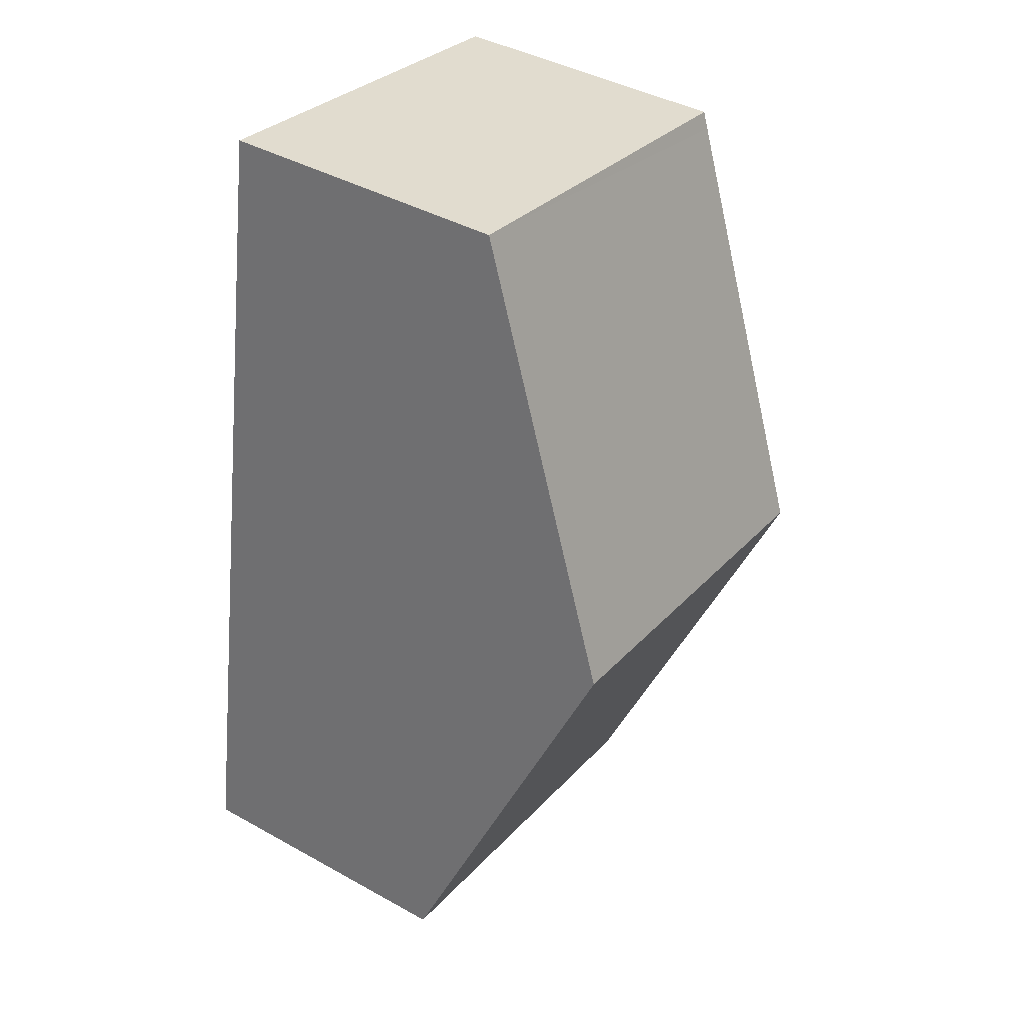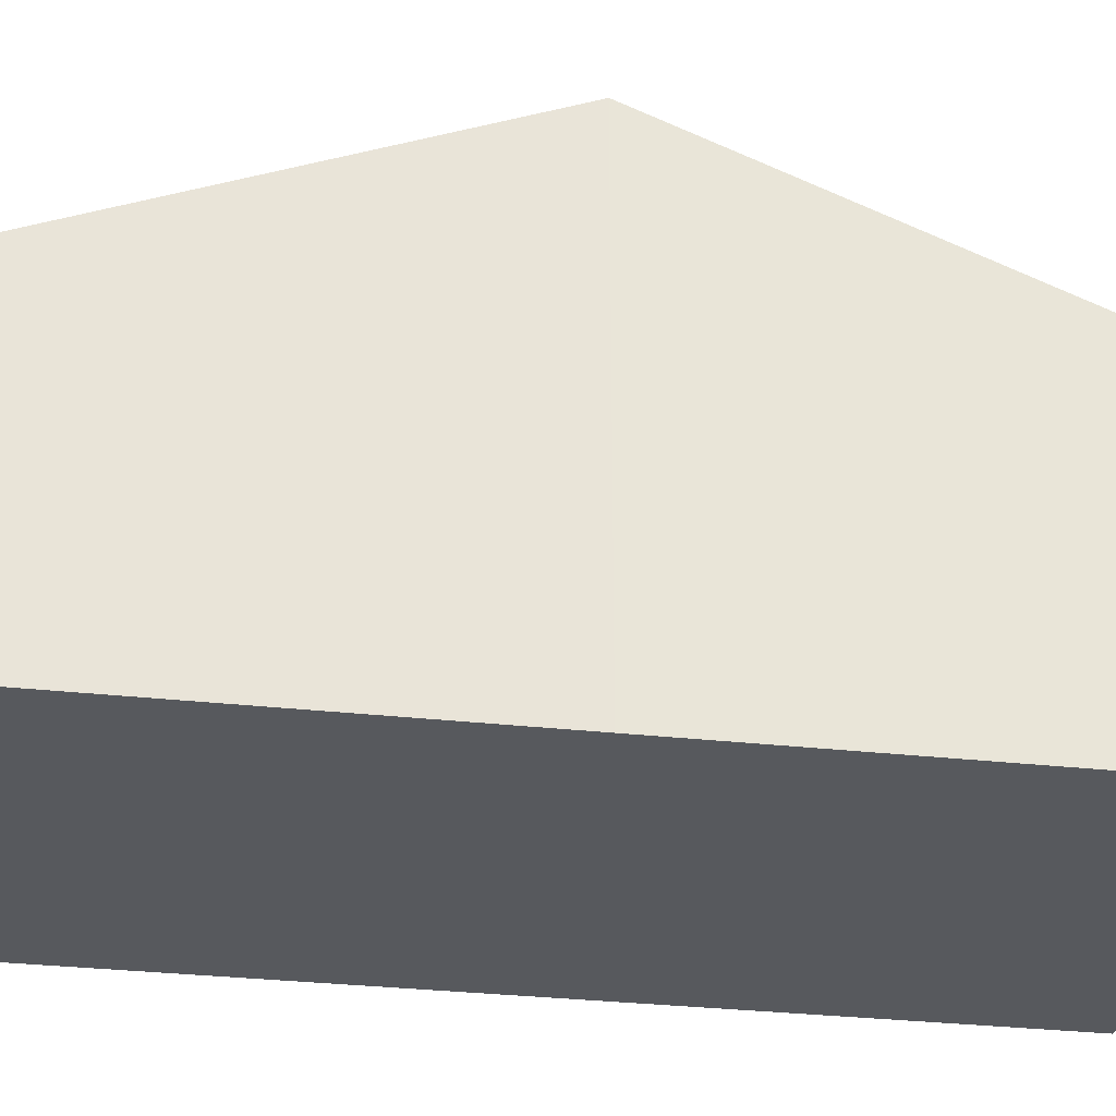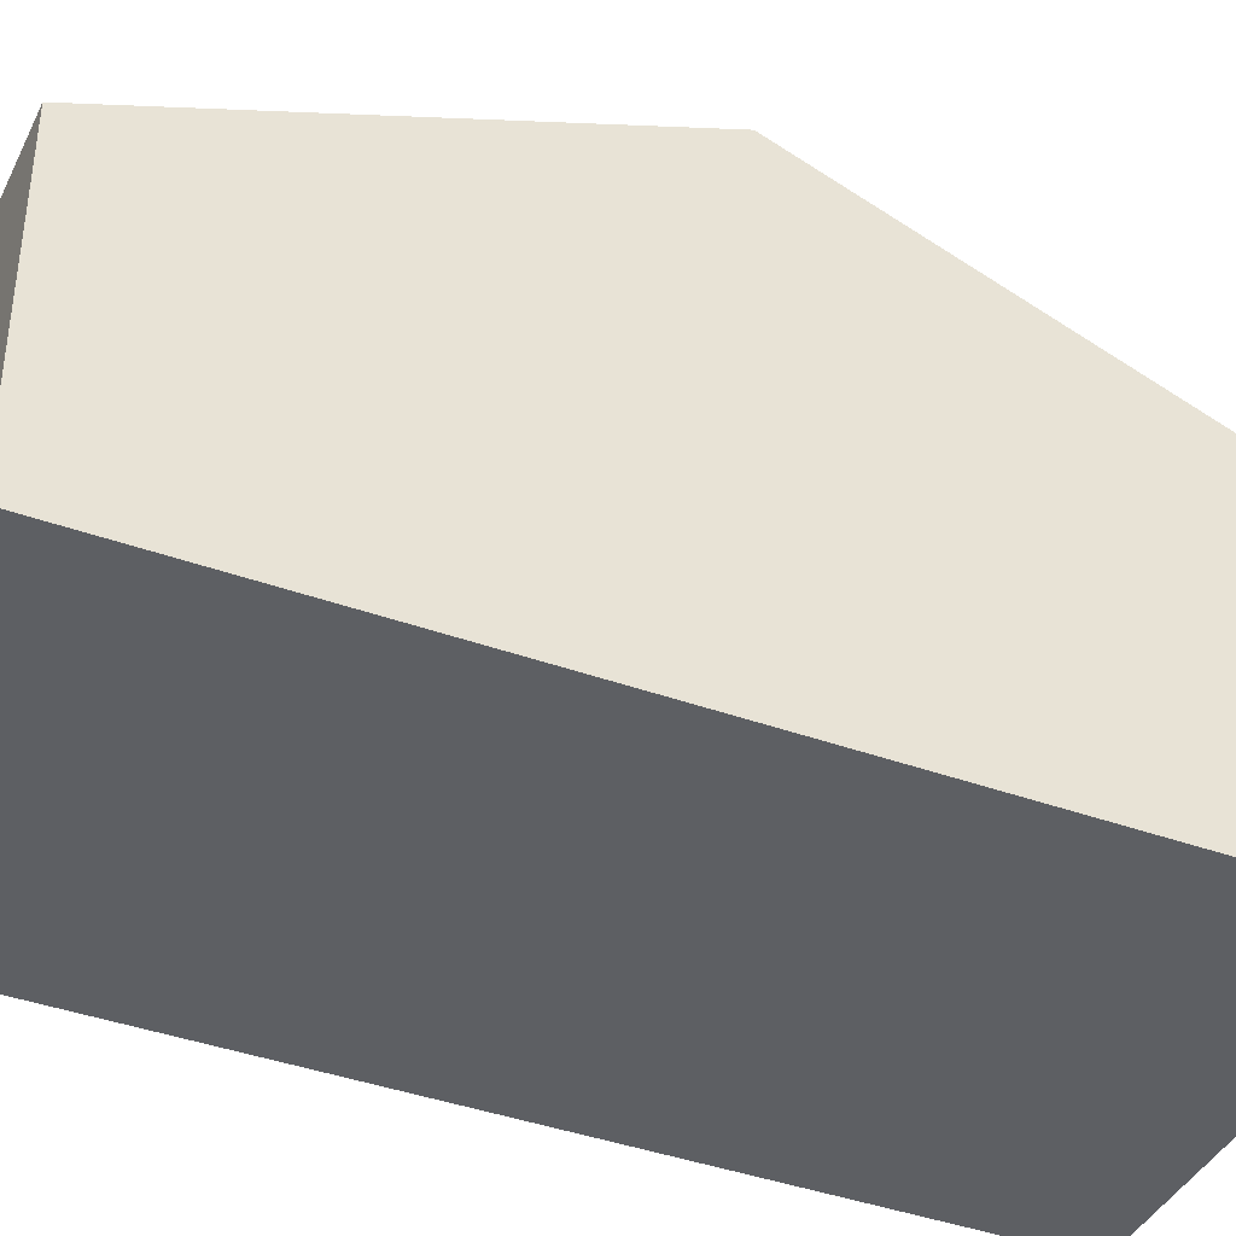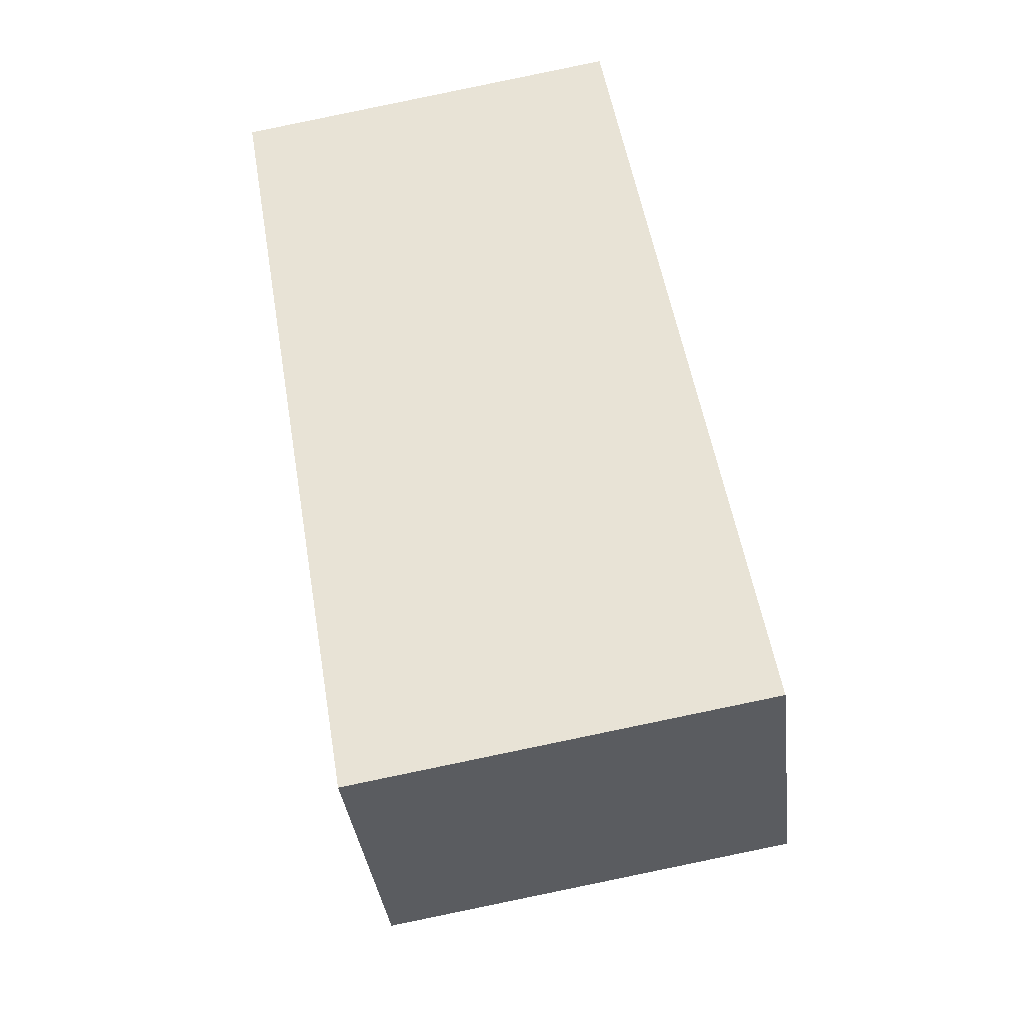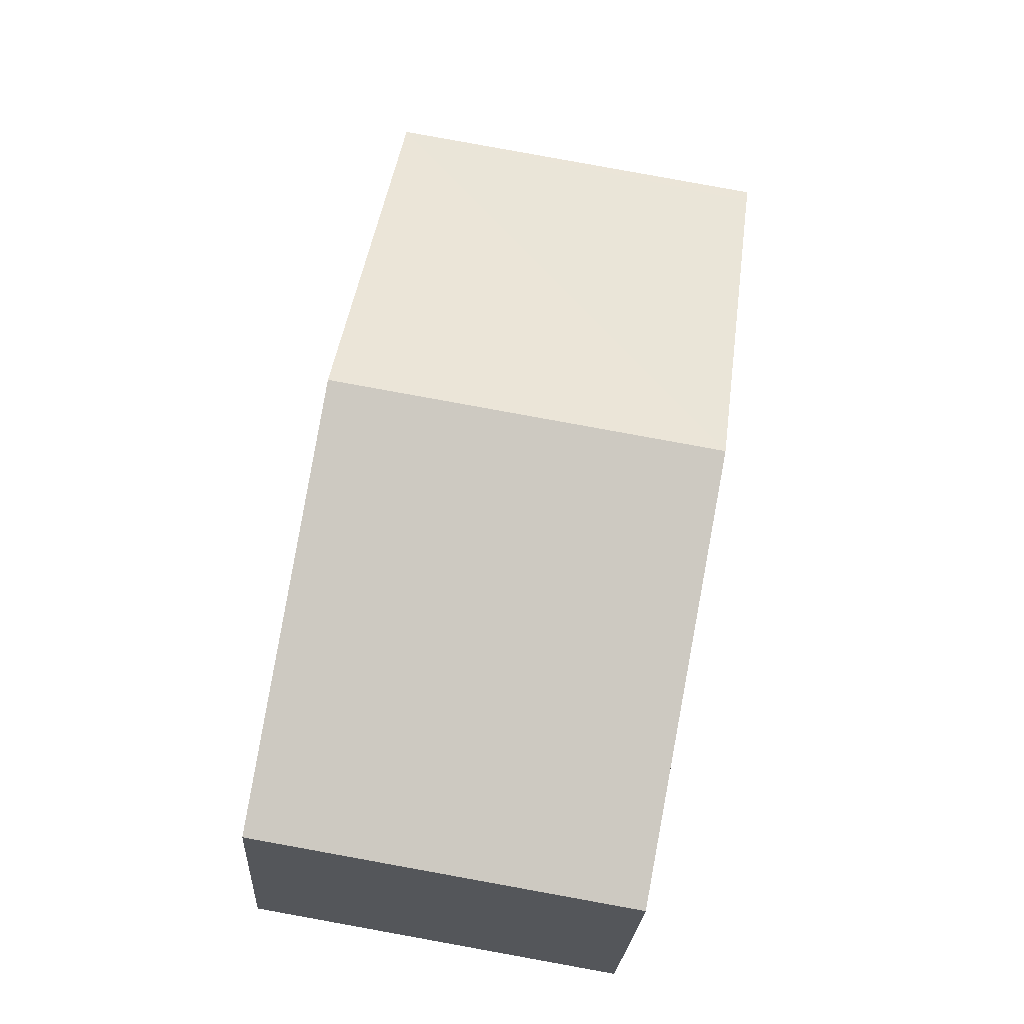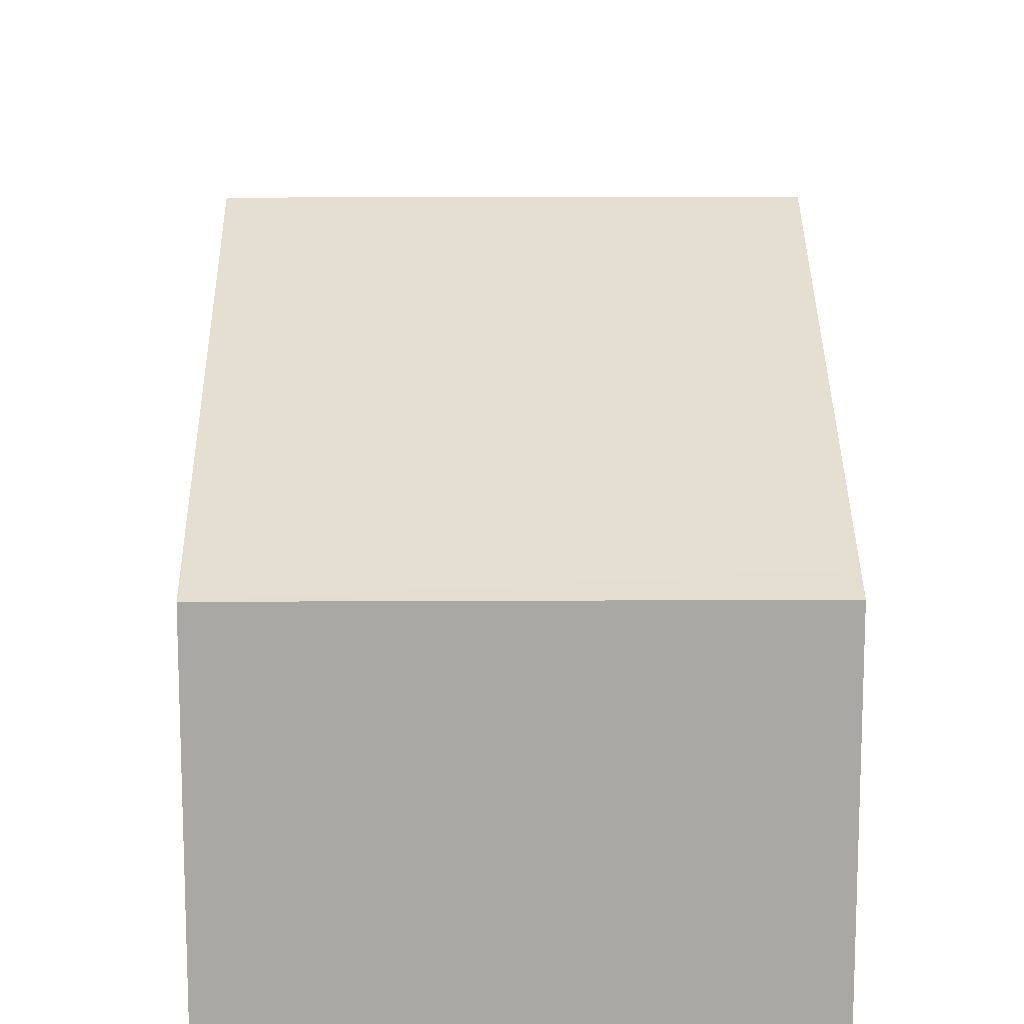
<metadata>
{"format":"obj","ext":"obj","renderer":"f3d","projection":"perspective","resolution":1024,"background":"white","views":[{"elev":41.6,"azim":123.9,"up":"+Z"},{"elev":-29.7,"azim":70.9,"up":"+Y"},{"elev":-40.2,"azim":56.3,"up":"+Y"},{"elev":-36.0,"azim":6.6,"up":"+Z"},{"elev":-24.8,"azim":176.5,"up":"+Z"},{"elev":14.9,"azim":169.7,"up":"+Y"}]}
</metadata>
<code>
v  1.587 3.477 -9.439
v  6.236 3.35 -8.975
v  1.64 3.35 -9.756
v  5.408 5.311 -4.099
v  0.82 5.311 -4.878
v  4.58 3.35 0.778
v  0.032 3.425 -0.188
v  0 3.35 2.051e-16
v  0 0 0
v  4.58 -4.764e-17 0.778
v  5.408 2.51e-16 -4.099
v  6.236 5.496e-16 -8.975
v  1.64 5.974e-16 -9.756
v  1.587 5.78e-16 -9.439
v  0.82 2.987e-16 -4.878
v  0.032 1.151e-17 -0.188
g defaultobject
f 1 2 3
f 2 1 4
f 4 1 5
f 6 7 8
f 7 6 5
f 5 6 4
f 9 6 8
f 6 9 10
f 10 4 6
f 4 10 11
f 4 11 2
f 2 11 12
f 12 3 2
f 3 12 13
f 13 1 3
f 1 13 5
f 5 13 14
f 5 14 15
f 5 15 7
f 7 15 16
f 7 16 8
f 8 16 9
f 11 13 12
f 13 11 14
f 14 11 15
f 15 11 10
f 15 10 16
f 16 10 9

</code>
